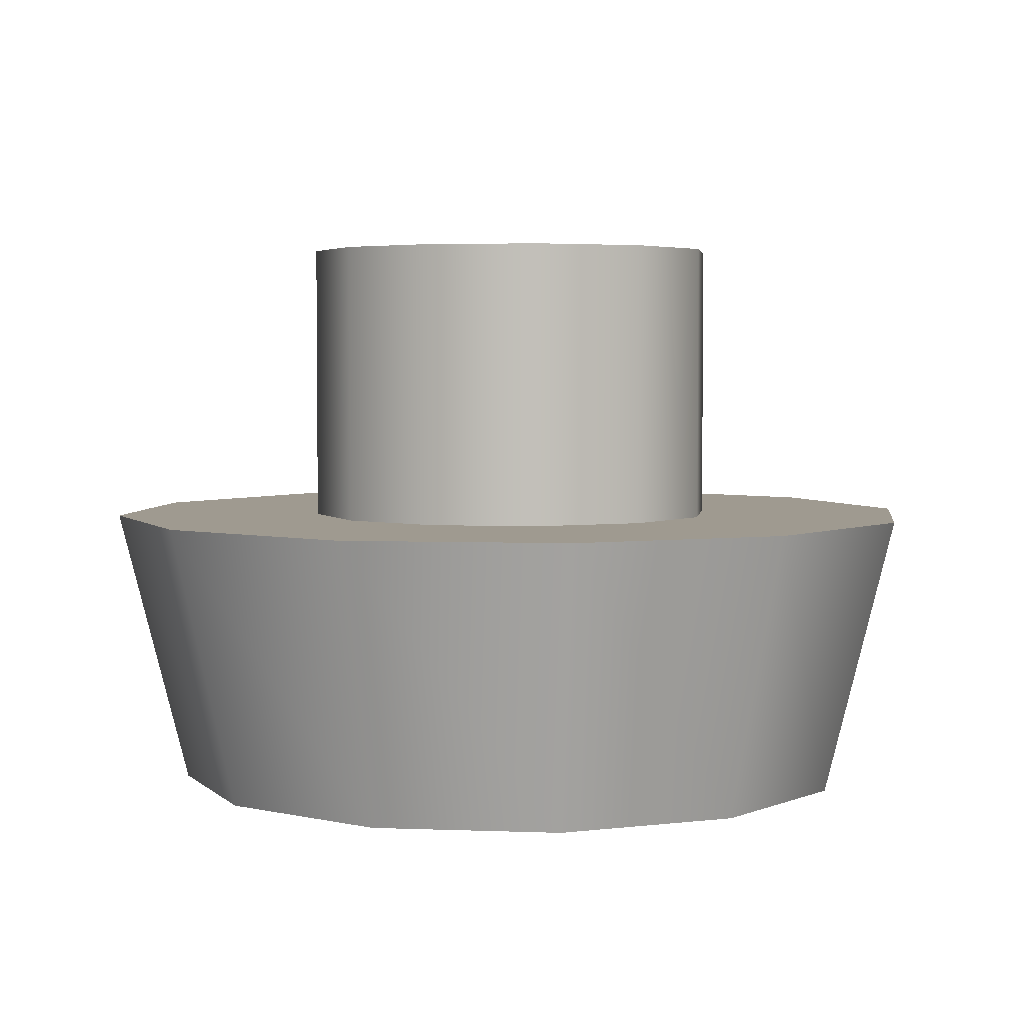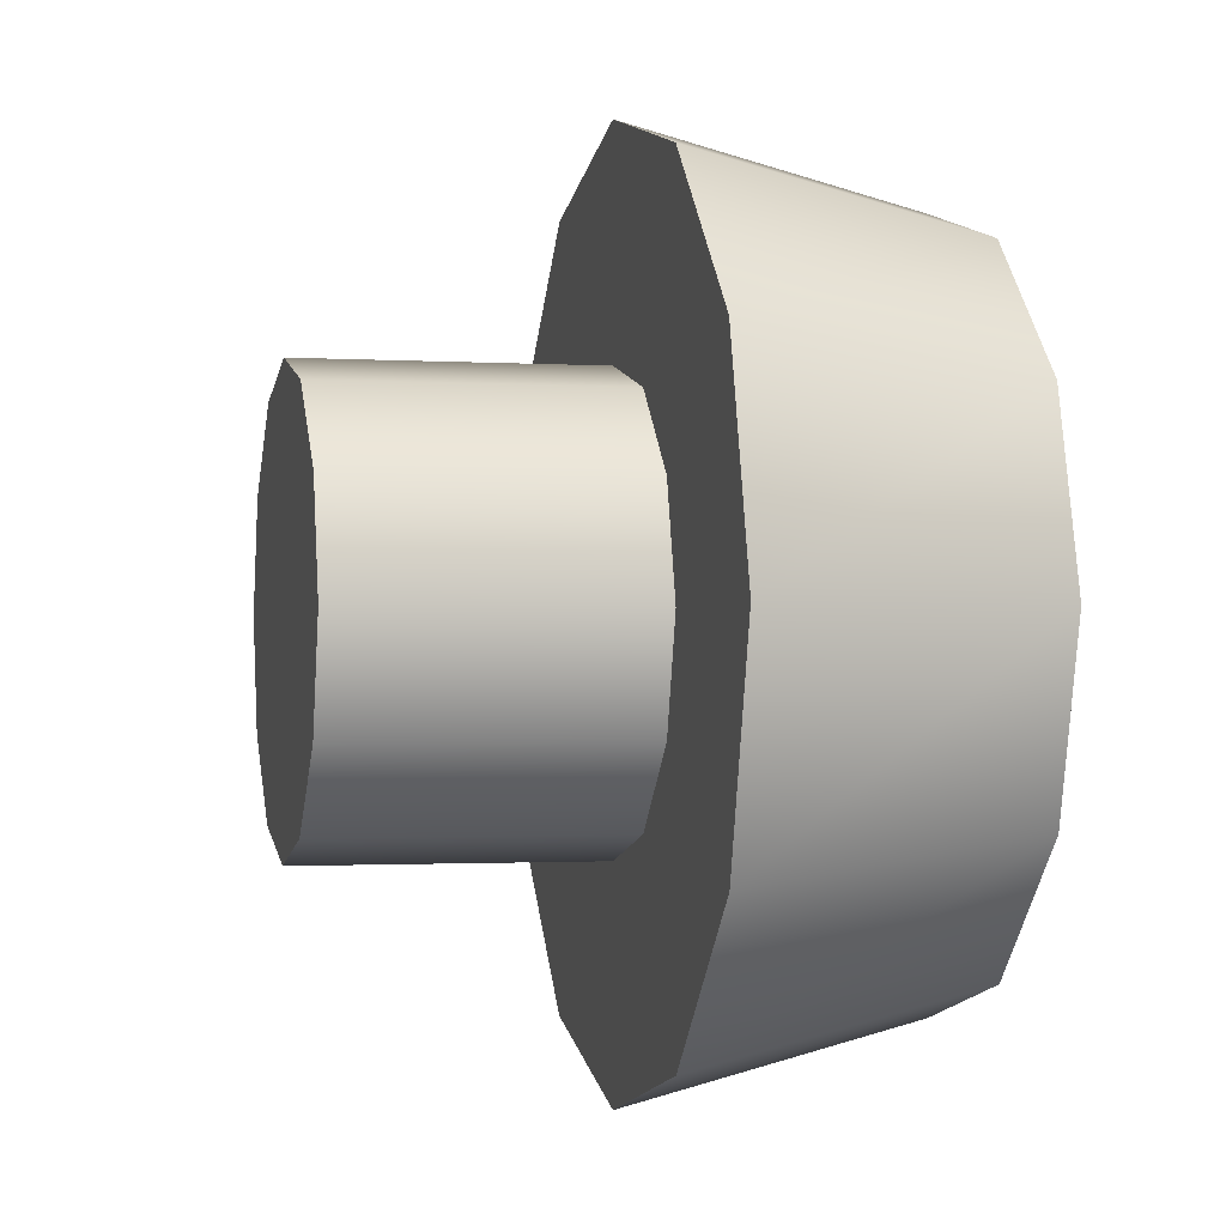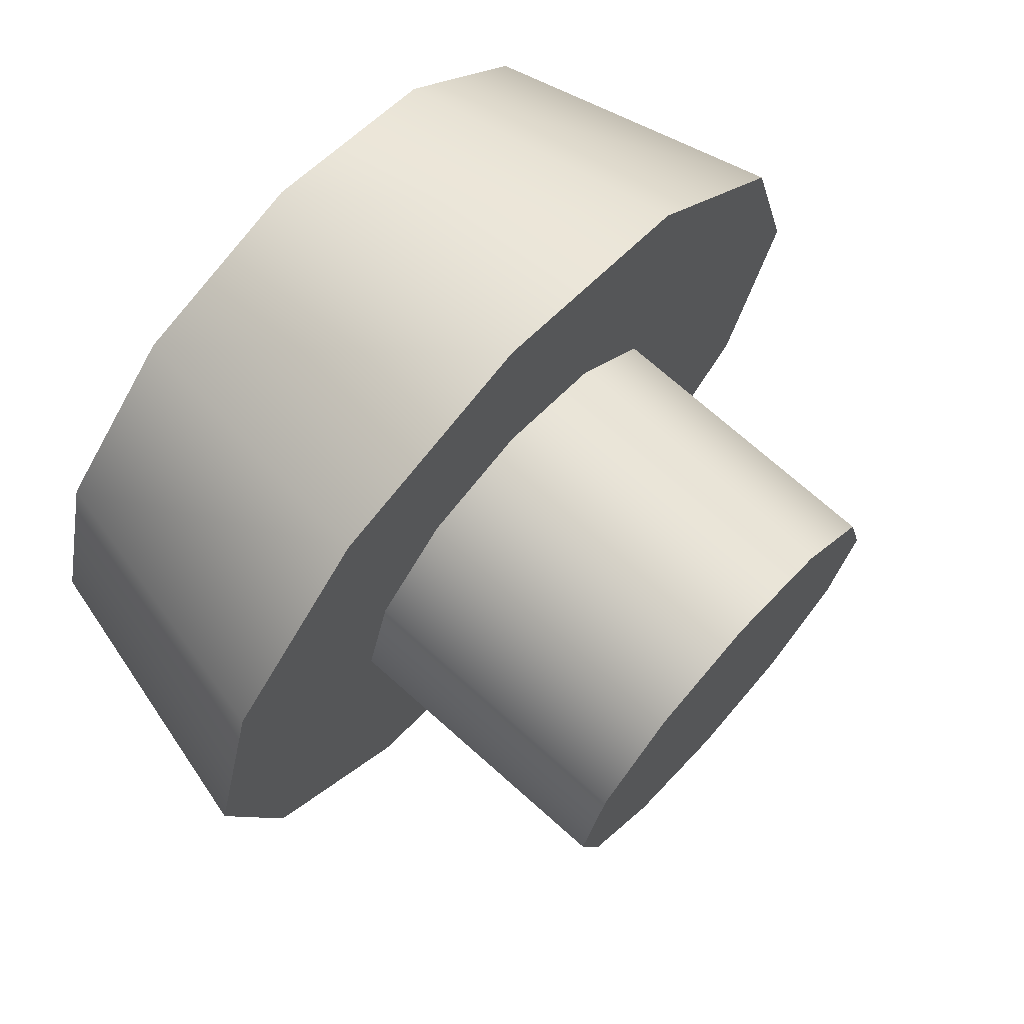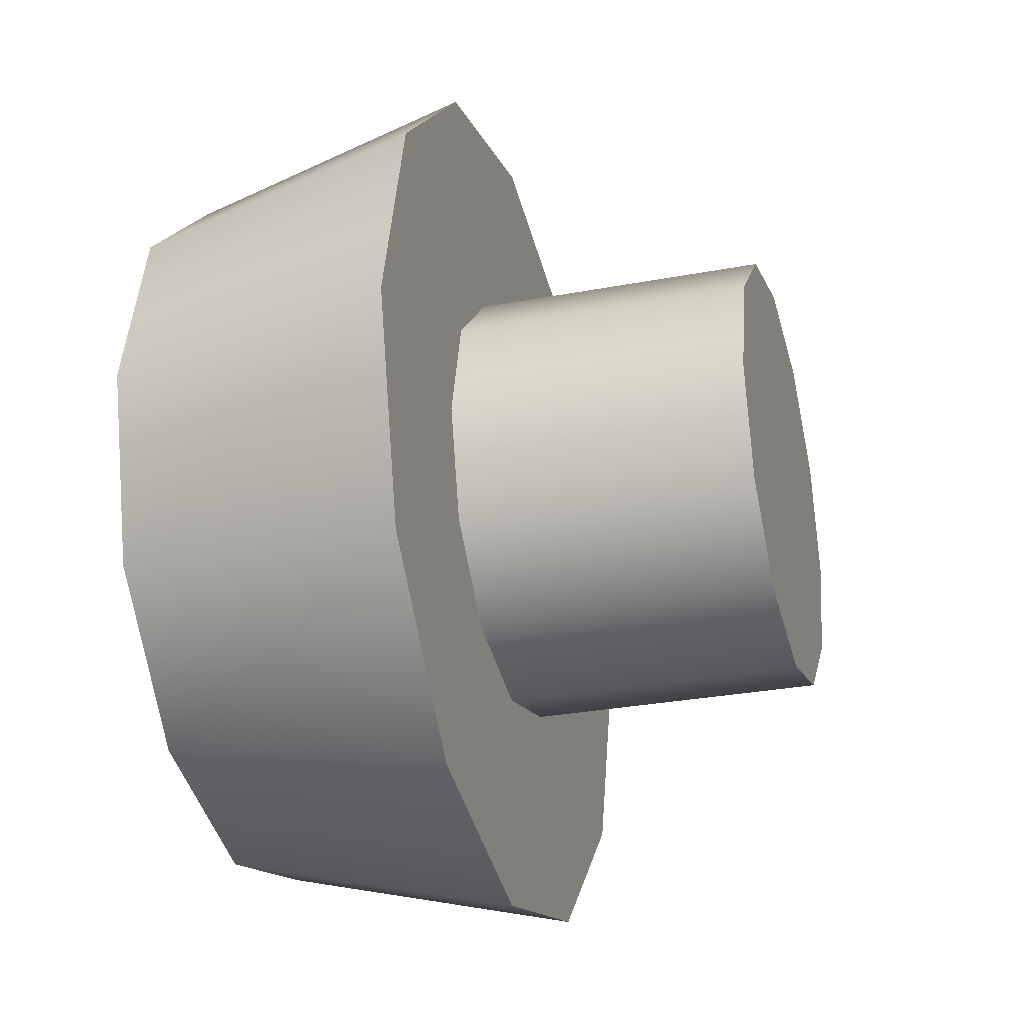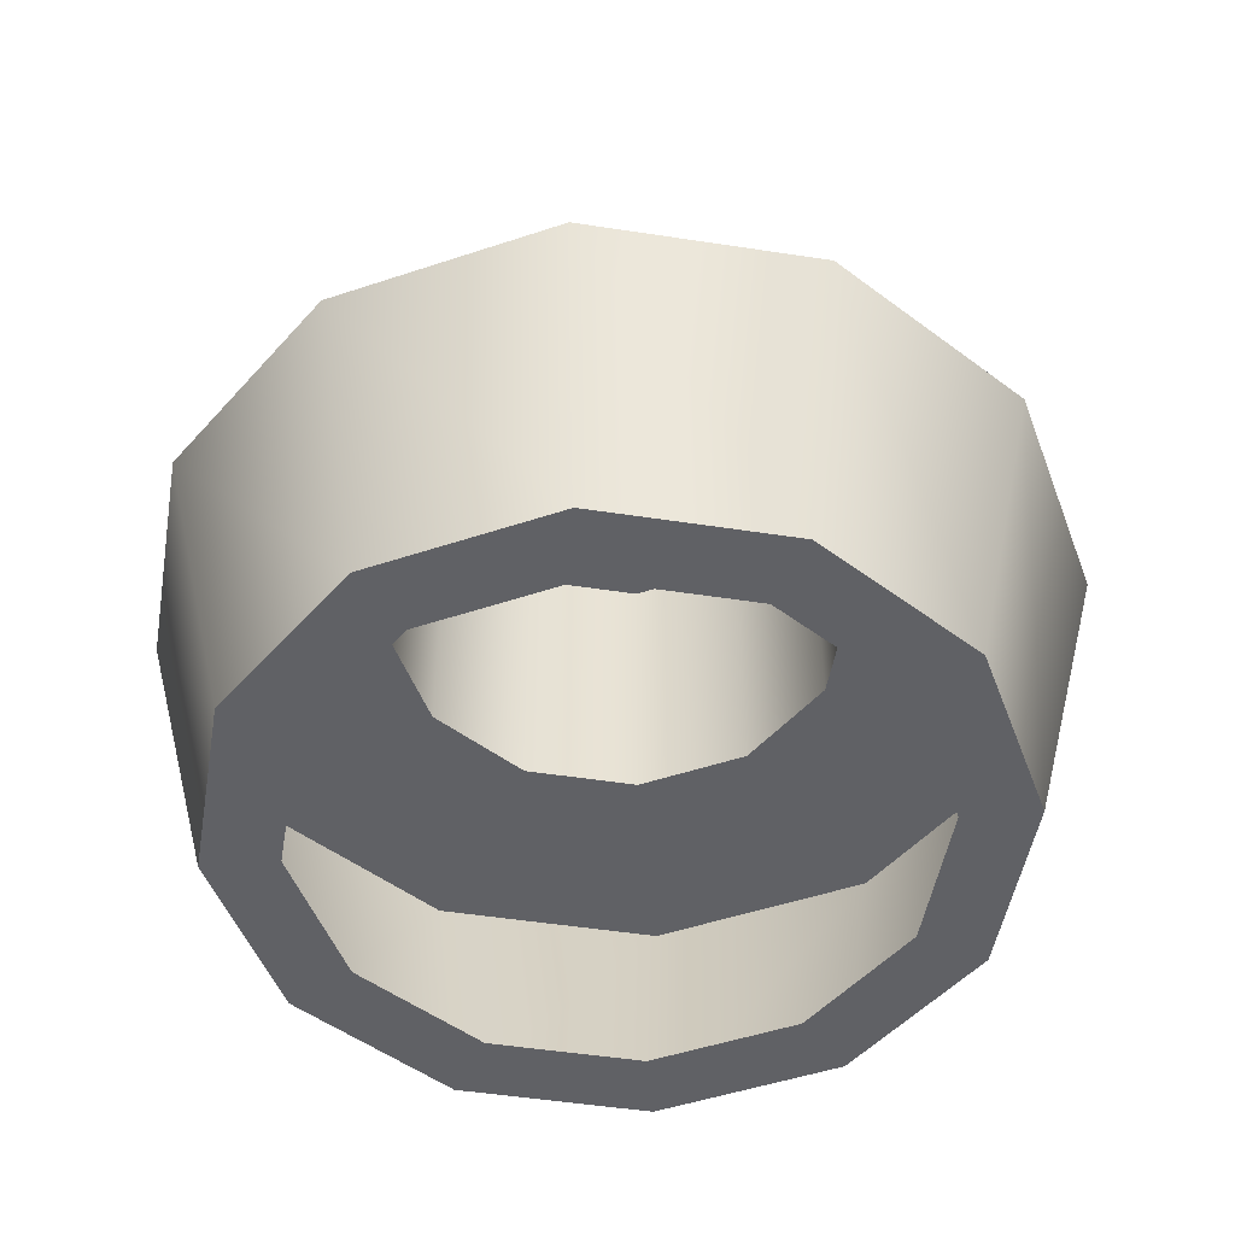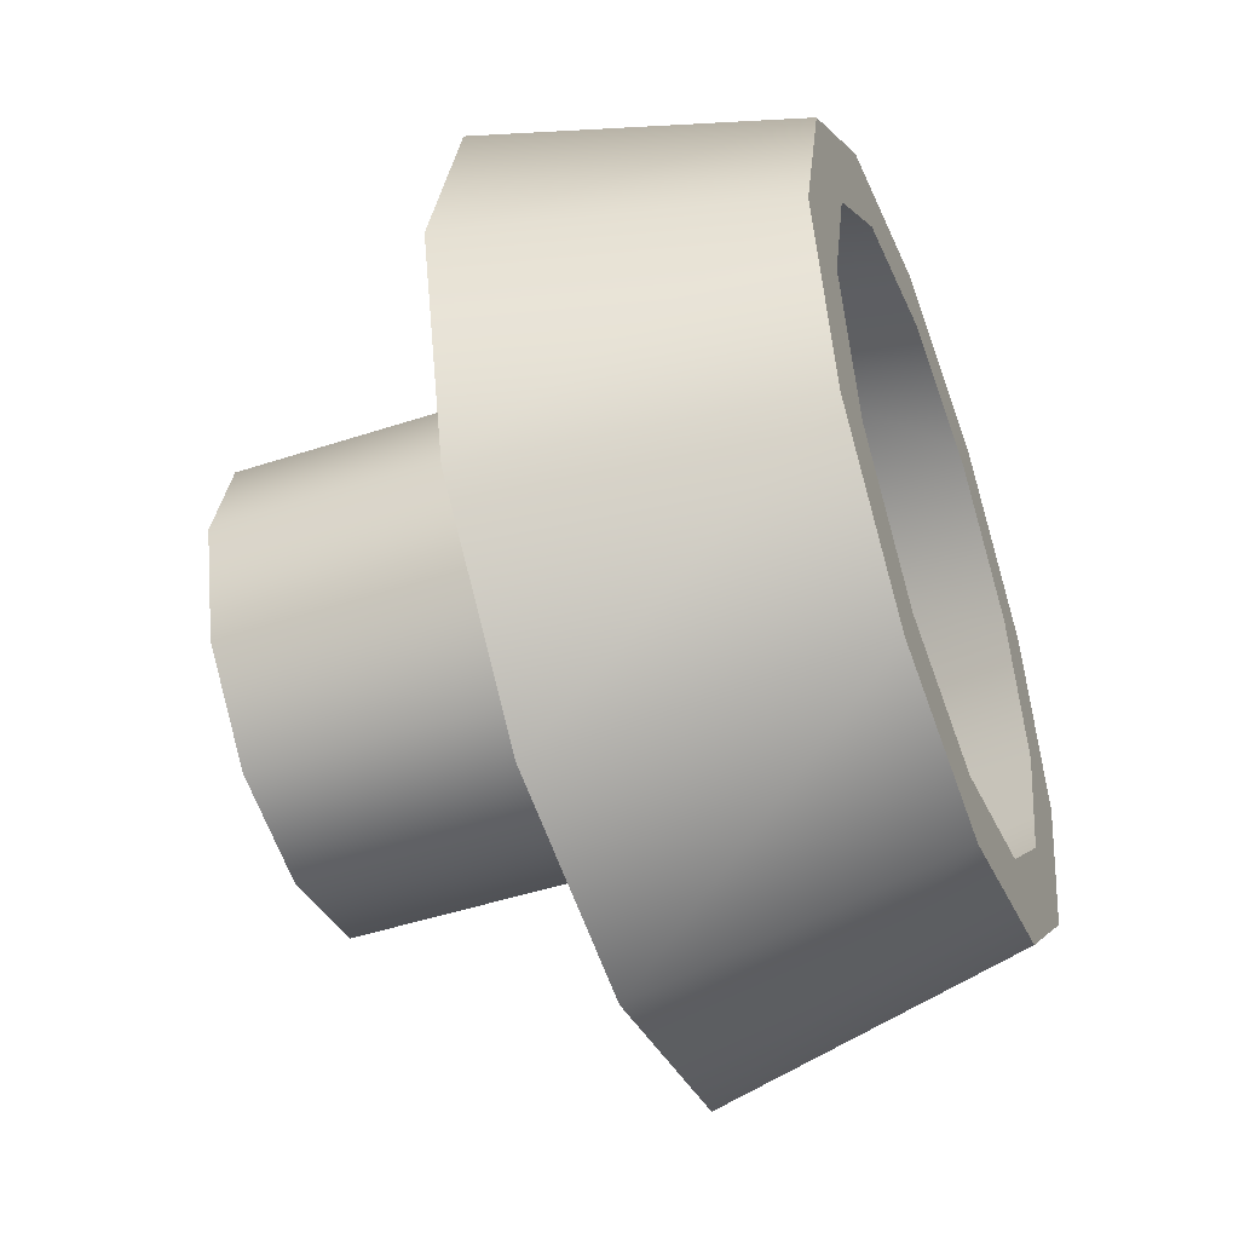
<metadata>
{"format":"obj","ext":"obj","renderer":"f3d","projection":"perspective","resolution":1024,"background":"white","views":[{"elev":3.9,"azim":-7.6,"up":"+Z"},{"elev":-1.2,"azim":76.5,"up":"+Y"},{"elev":71.1,"azim":-48.2,"up":"+Y"},{"elev":-29.0,"azim":-74.2,"up":"+Y"},{"elev":-49.3,"azim":-84.7,"up":"+Z"},{"elev":-47.5,"azim":110.4,"up":"+Y"}]}
</metadata>
<code>
o mesh
v -1.118e-18 0.0625 -0.075
v -0.03125 0.05413 -0.075
v -0.05413 0.03125 -0.075
v -0.0625 3.833e-17 -0.075
v -0.05413 -0.03125 -0.075
v -0.03125 -0.05413 -0.075
v -8.772e-18 -0.0625 -0.075
v 0.03125 -0.05413 -0.075
v 0.05413 -0.03125 -0.075
v 0.0625 2.303e-17 -0.075
v 0.05413 0.03125 -0.075
v 0.03125 0.05413 -0.075
v 2.347e-18 0.075 -0.025
v -0.0375 0.06495 -0.025
v -0.06495 0.0375 -0.025
v -0.075 1.214e-17 -0.025
v -0.06495 -0.0375 -0.025
v -0.0375 -0.06495 -0.025
v -6.837e-18 -0.075 -0.025
v 0.0375 -0.06495 -0.025
v 0.06495 -0.0375 -0.025
v 0.075 -6.23e-18 -0.025
v 0.06495 0.0375 -0.025
v 0.0375 0.06495 -0.025
v 7.533e-19 0.0375 -0.025
v -0.01875 0.03248 -0.025
v -0.03248 0.01875 -0.025
v -0.0375 -1.947e-18 -0.025
v -0.03248 -0.01875 -0.025
v -0.01875 -0.03248 -0.025
v -3.839e-18 -0.0375 -0.025
v 0.01875 -0.03248 -0.025
v 0.03248 -0.01875 -0.025
v 0.0375 -1.113e-17 -0.025
v 0.03248 0.01875 -0.025
v 0.01875 0.03248 -0.025
v 3.815e-18 0.0375 0.025
v -0.01875 0.03248 0.025
v -0.03248 0.01875 0.025
v -0.0375 -6.363e-17 0.025
v -0.03248 -0.01875 0.025
v -0.01875 -0.03248 0.025
v -7.775e-19 -0.0375 0.025
v 0.01875 -0.03248 0.025
v 0.03248 -0.01875 0.025
v 0.0375 -7.281e-17 0.025
v 0.03248 0.01875 0.025
v 0.01875 0.03248 0.025
v 0 -6.813e-17 0.025
v -1.316e-18 0.05 -0.075
v -0.025 0.0433 -0.075
v -0.0433 0.025 -0.075
v -0.05 2.844e-17 -0.075
v -0.0433 -0.025 -0.075
v -0.025 -0.0433 -0.075
v -7.439e-18 -0.05 -0.075
v 0.025 -0.0433 -0.075
v 0.0433 -0.025 -0.075
v 0.05 1.62e-17 -0.075
v 0.0433 0.025 -0.075
v 0.025 0.0433 -0.075
g mesh_mesh_auv
f 1 13 24 12
f 2 14 13 1
f 3 15 14 2
f 4 16 15 3
f 5 17 16 4
f 6 18 17 5
f 7 19 18 6
f 8 20 19 7
f 9 21 20 8
f 10 22 21 9
f 11 23 22 10
f 12 24 23 11
f 37 49 48
f 38 49 37
f 39 49 38
f 40 49 39
f 41 49 40
f 42 49 41
f 43 49 42
f 44 49 43
f 45 49 44
f 46 49 45
f 47 49 46
f 48 49 47
f 1 50 51 2
f 2 51 52 3
f 3 52 53 4
f 4 53 54 5
f 5 54 55 6
f 6 55 56 7
f 7 56 57 8
f 8 57 58 9
f 9 58 59 10
f 10 59 60 11
f 11 60 61 12
f 12 61 50 1
f 25 37 48 36
f 26 38 37 25
f 27 39 38 26
f 28 40 39 27
f 29 41 40 28
f 30 42 41 29
f 31 43 42 30
f 32 44 43 31
f 33 45 44 32
f 34 46 45 33
f 35 47 46 34
f 36 48 47 35
f 13 25 36 24
f 14 26 25 13
f 15 27 26 14
f 16 28 27 15
f 17 29 28 16
f 18 30 29 17
f 19 31 30 18
f 20 32 31 19
f 21 33 32 20
f 22 34 33 21
f 23 35 34 22
f 24 36 35 23

</code>
